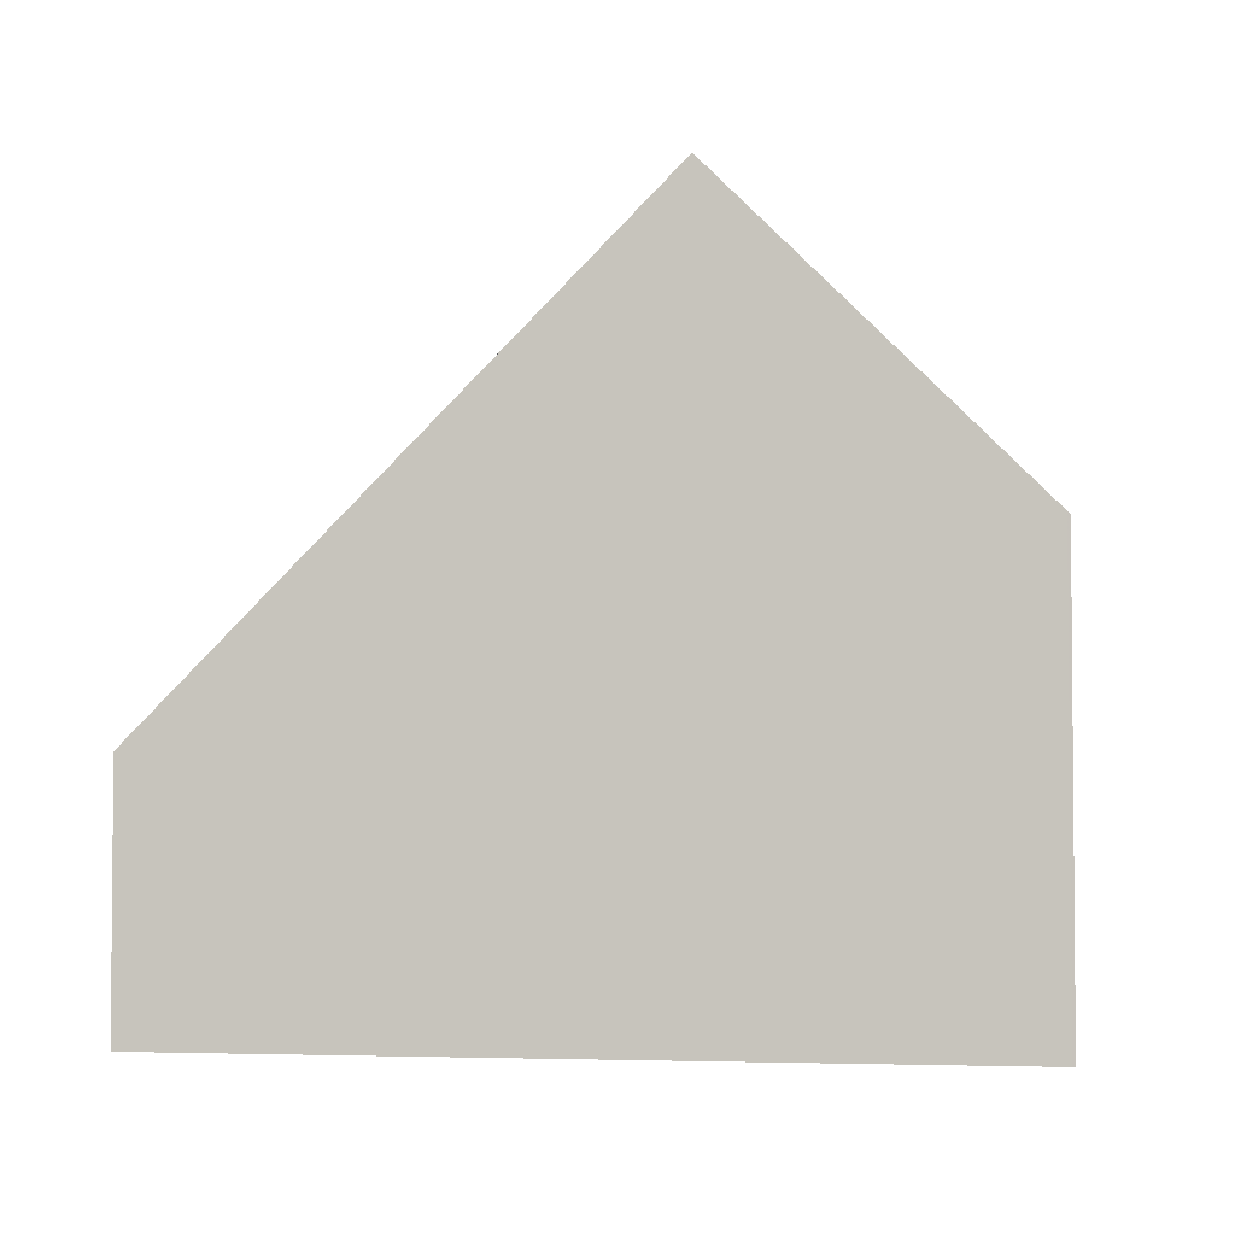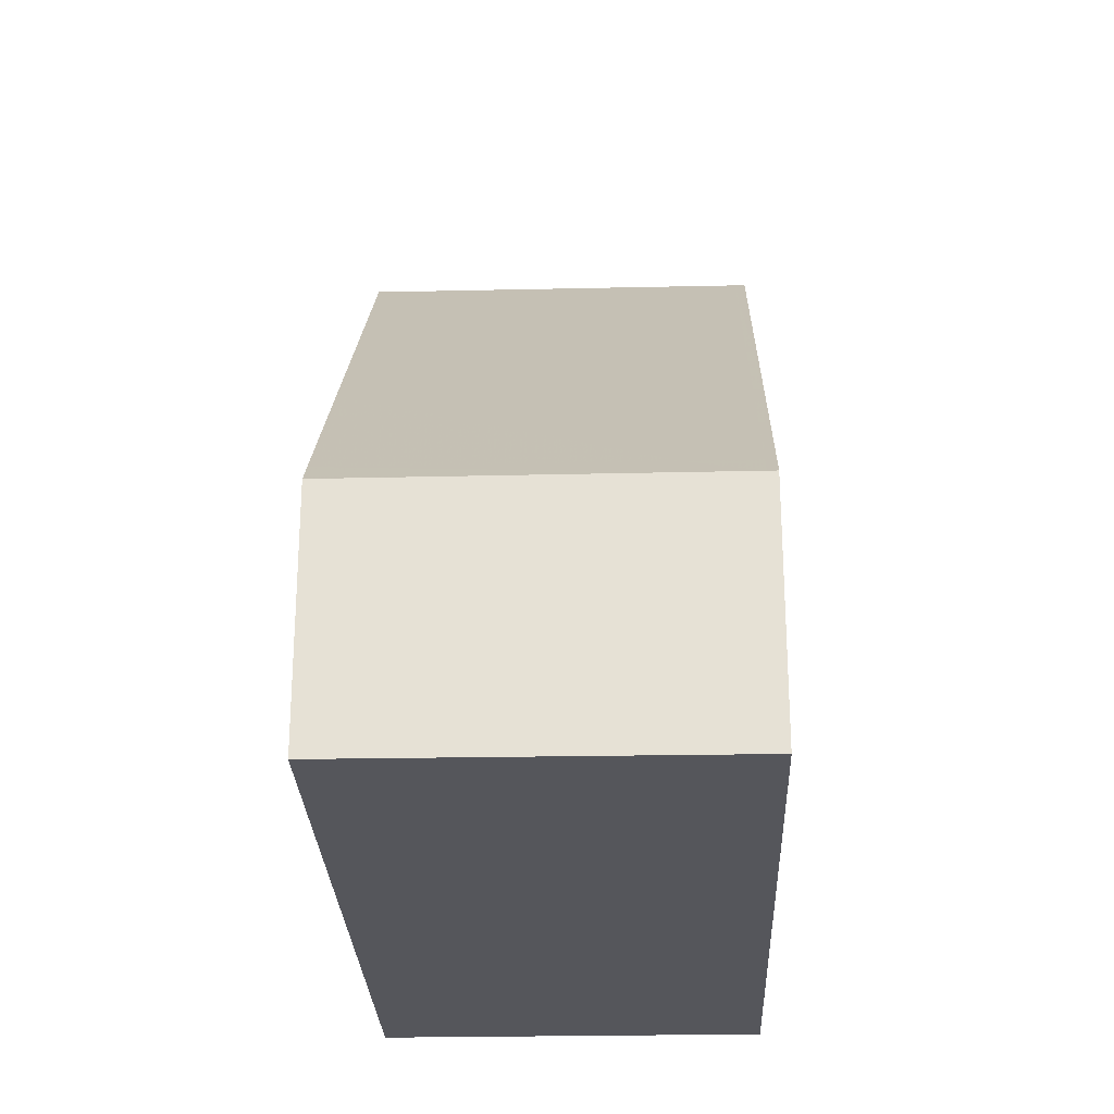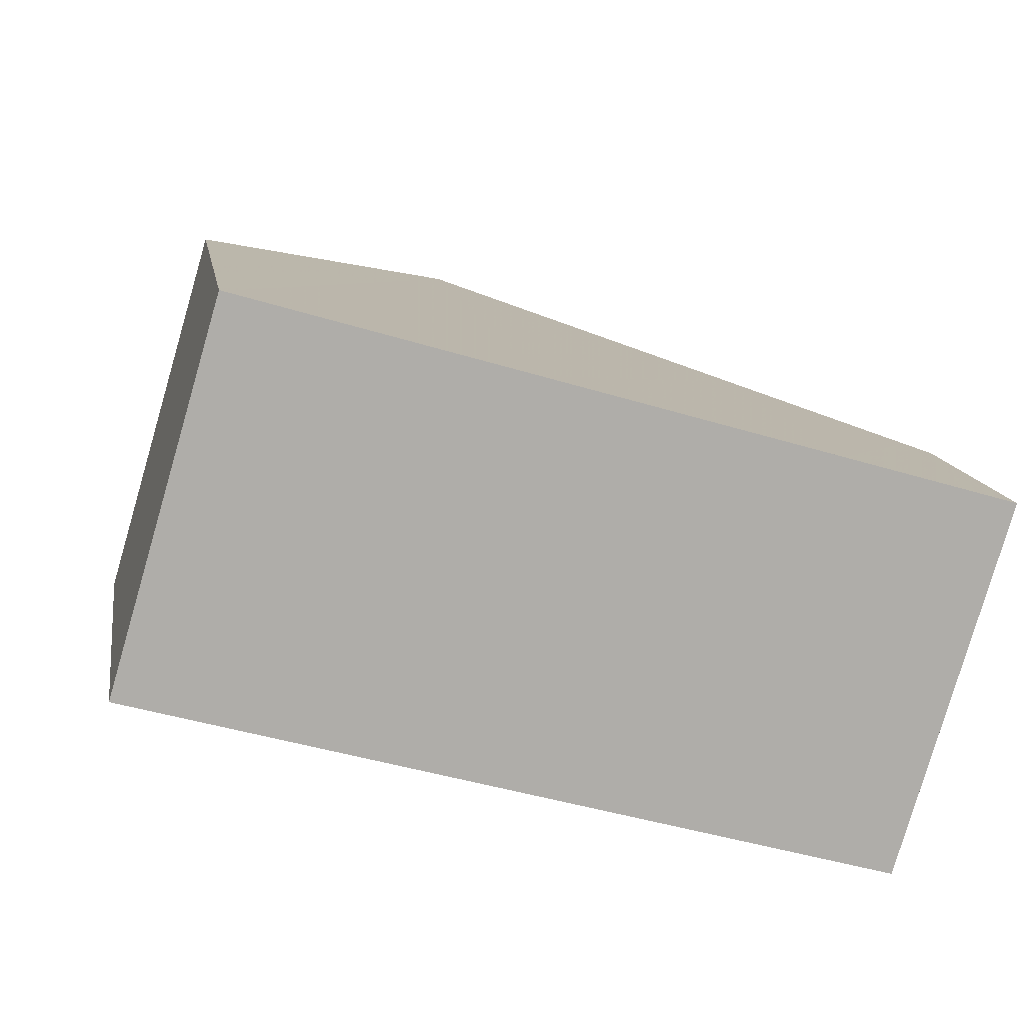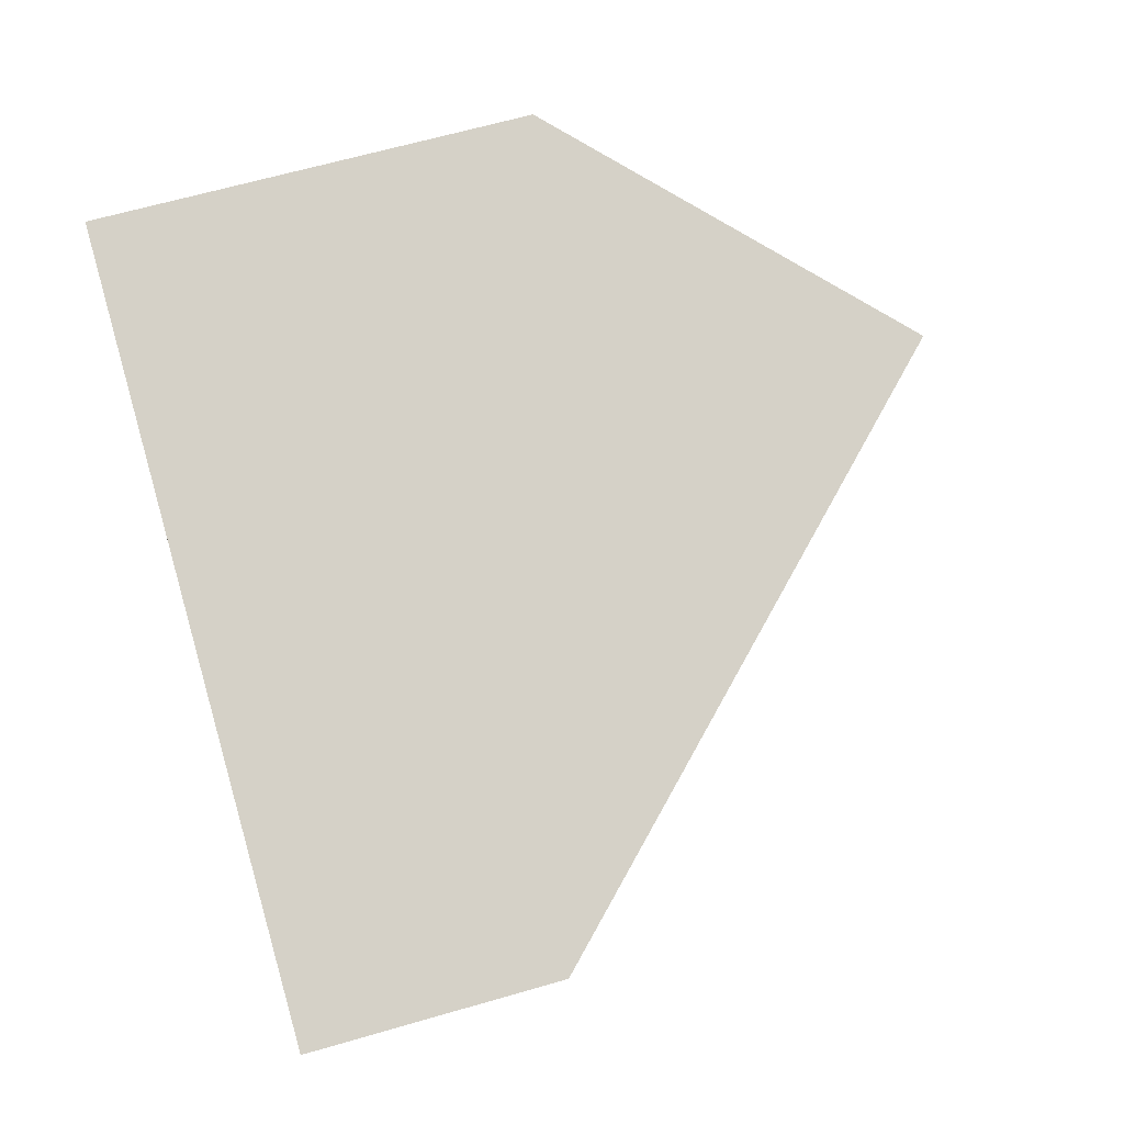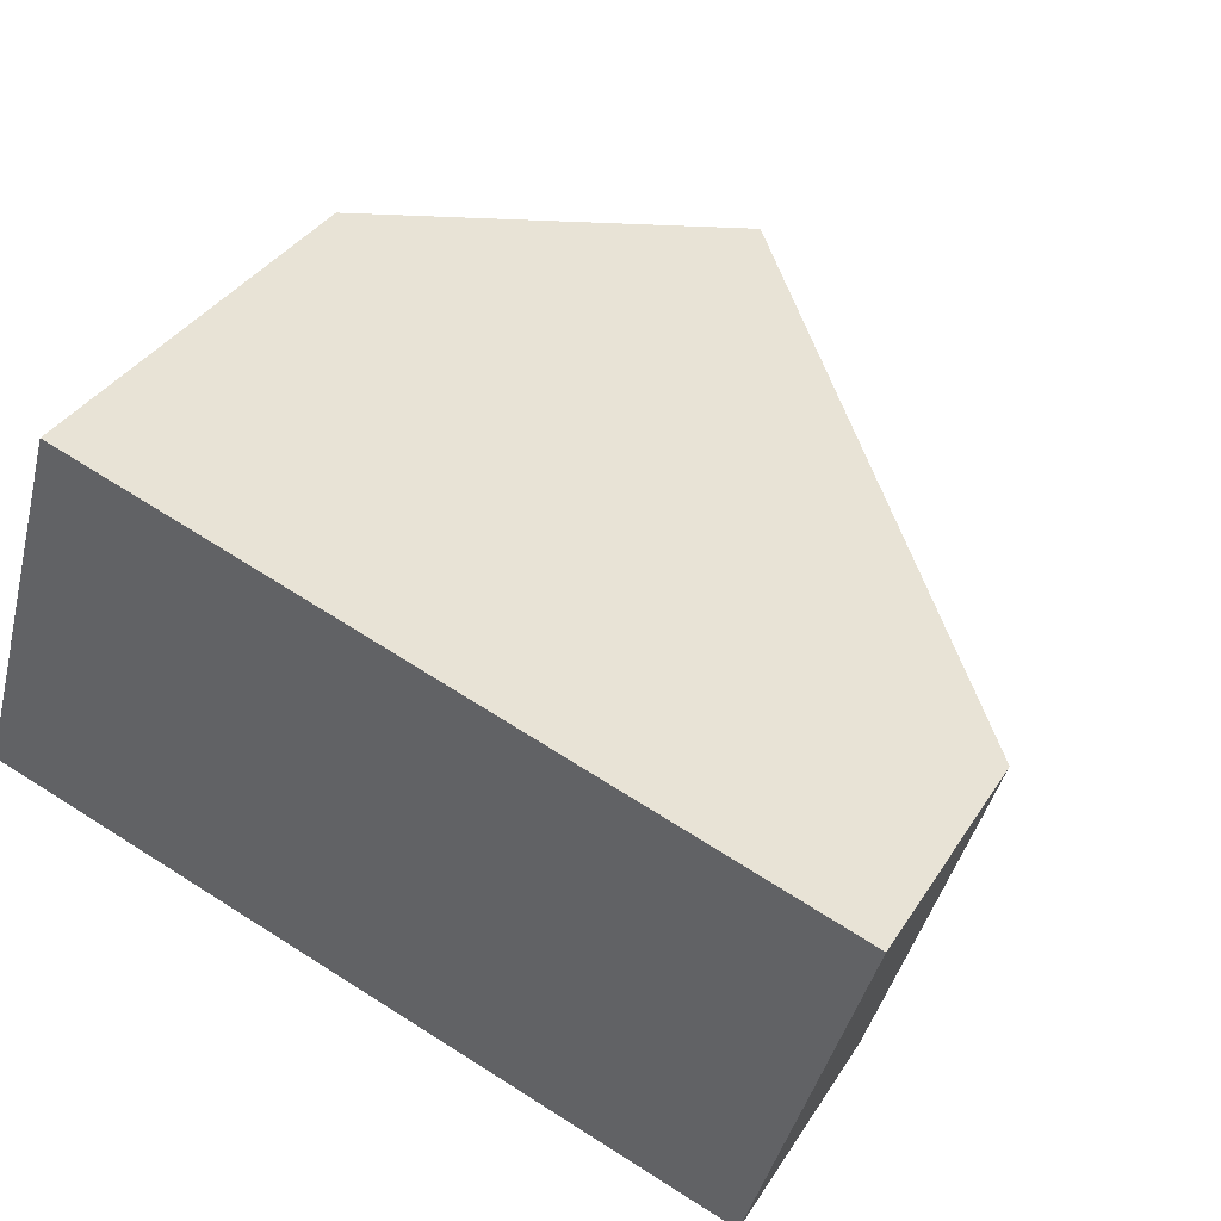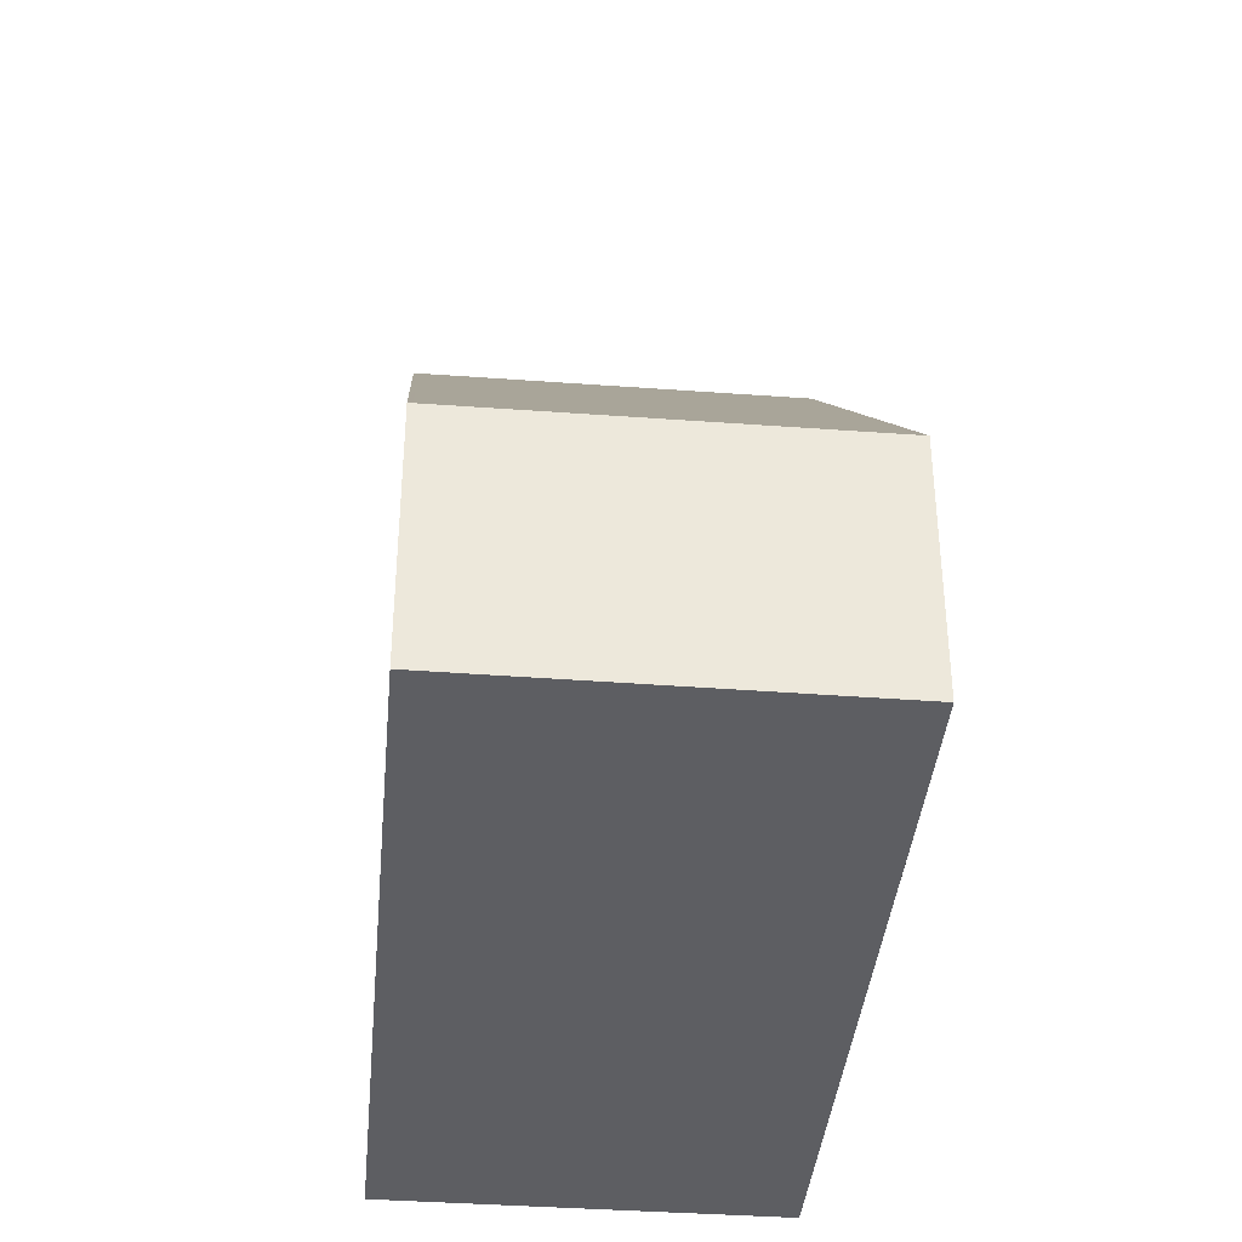
<metadata>
{"format":"obj","ext":"obj","renderer":"f3d","projection":"perspective","resolution":1024,"background":"white","views":[{"elev":-3.3,"azim":25.3,"up":"+Z"},{"elev":-26.3,"azim":-71.7,"up":"+Z"},{"elev":12.9,"azim":170.9,"up":"+Y"},{"elev":64.1,"azim":-106.3,"up":"+Y"},{"elev":36.6,"azim":-151.4,"up":"+Y"},{"elev":-38.3,"azim":-79.0,"up":"+Z"}]}
</metadata>
<code>
v -2214 -2142 3.217
v -2216 -2137 3.195
v -2206 -2134 5.615
v -2204 -2139 5.631
v -2209 -2135 9.515
v -2208 -2140 9.524
v -2213 -2136 5.567
v -2212 -2141 5.562
v -2209 -2135 9.515
v -2213 -2136 5.567
v -2216 -2137 3.195
v -2212 -2141 5.562
v -2208 -2140 9.524
v -2214 -2142 3.216
v -2214 -2142 3.508
v -2215 -2137 3.505
v -2214 -2142 3.509
v -2208 -2140 9.524
v -2209 -2135 9.515
v -2209 -2135 9.515
v -2206 -2134 5.615
v -2204 -2139 5.63
v -2208 -2140 9.524
v -2204 -2139 5.664
v -2204 -2139 5.664
v -2206 -2134 5.649
v -2205 -2138 5.627
v -2205 -2138 5.661
v -2208 -2139 9.523
v -2215 -2137 3.505
v -2206 -2134 5.649
v -2212 -2140 5.563
v -2208 -2139 9.523
v -2214 -2141 3.508
v -2214 -2141 3.212
v -2214 -2142 3.216
v -2214 -2142 3.217
v -2214 -2142 0
v -2214 -2142 4.441e-16
v -2215 -2137 3.505
v -2216 -2137 3.195
v -2216 -2137 0
v -2215 -2137 0
v -2206 -2134 5.615
v -2206 -2134 5.615
v -2206 -2134 8.882e-16
v -2206 -2134 0
v -2204 -2139 5.664
v -2204 -2139 5.631
v -2204 -2139 0
v -2204 -2139 0
v -2212 -2141 5.562
v -2208 -2140 9.524
v -2208 -2140 0
v -2212 -2141 0
v -2209 -2135 9.515
v -2213 -2136 5.567
v -2213 -2136 0
v -2209 -2135 0
v -2214 -2142 3.509
v -2212 -2141 5.562
v -2212 -2141 0
v -2214 -2142 0
v -2216 -2137 3.195
v -2216 -2137 3.195
v -2216 -2137 0
v -2216 -2137 0
v -2214 -2141 3.212
v -2214 -2142 3.216
v -2214 -2142 4.441e-16
v -2214 -2141 0
v -2214 -2142 3.217
v -2214 -2142 3.509
v -2214 -2142 0
v -2214 -2142 0
v -2206 -2134 5.649
v -2209 -2135 9.515
v -2209 -2135 0
v -2206 -2134 -8.882e-16
v -2205 -2138 5.627
v -2206 -2134 5.615
v -2206 -2134 0
v -2205 -2138 8.882e-16
v -2204 -2139 5.631
v -2204 -2139 5.63
v -2204 -2139 0
v -2204 -2139 0
v -2208 -2140 9.524
v -2204 -2139 5.664
v -2204 -2139 0
v -2208 -2140 0
v -2204 -2139 5.63
v -2205 -2138 5.627
v -2205 -2138 8.882e-16
v -2204 -2139 0
v -2213 -2136 5.567
v -2215 -2137 3.505
v -2215 -2137 0
v -2213 -2136 0
v -2206 -2134 5.615
v -2206 -2134 5.649
v -2206 -2134 -8.882e-16
v -2206 -2134 8.882e-16
v -2216 -2137 3.195
v -2214 -2141 3.212
v -2214 -2141 0
v -2216 -2137 0
v -2206 -2134 0
v -2204 -2139 0
v -2214 -2142 0
v -2216 -2137 0
f 30 7 10 16
f 29 20 26 28
f 10 7 5 9
f 13 6 8 12
f 15 12 8 17
f 33 13 12 32
f 32 12 15 34
f 34 15 14 35
f 17 1 14 15
f 26 20 19 31
f 25 18 23 24
f 24 22 4 25
f 28 26 21 27
f 27 22 24 28
f 28 24 23 29
f 16 11 2 30
f 31 3 21 26
f 32 10 9 33
f 34 16 10 32
f 35 11 16 34
f 37 38 39 36
f 41 42 43 40
f 45 46 47 44
f 49 50 51 48
f 53 54 55 52
f 57 58 59 56
f 61 62 63 60
f 65 66 67 64
f 69 70 71 68
f 73 74 75 72
f 77 78 79 76
f 81 82 83 80
f 85 86 87 84
f 89 90 91 88
f 93 94 95 92
f 97 98 99 96
f 101 102 103 100
f 105 106 107 104
f 109 110 111 108

</code>
